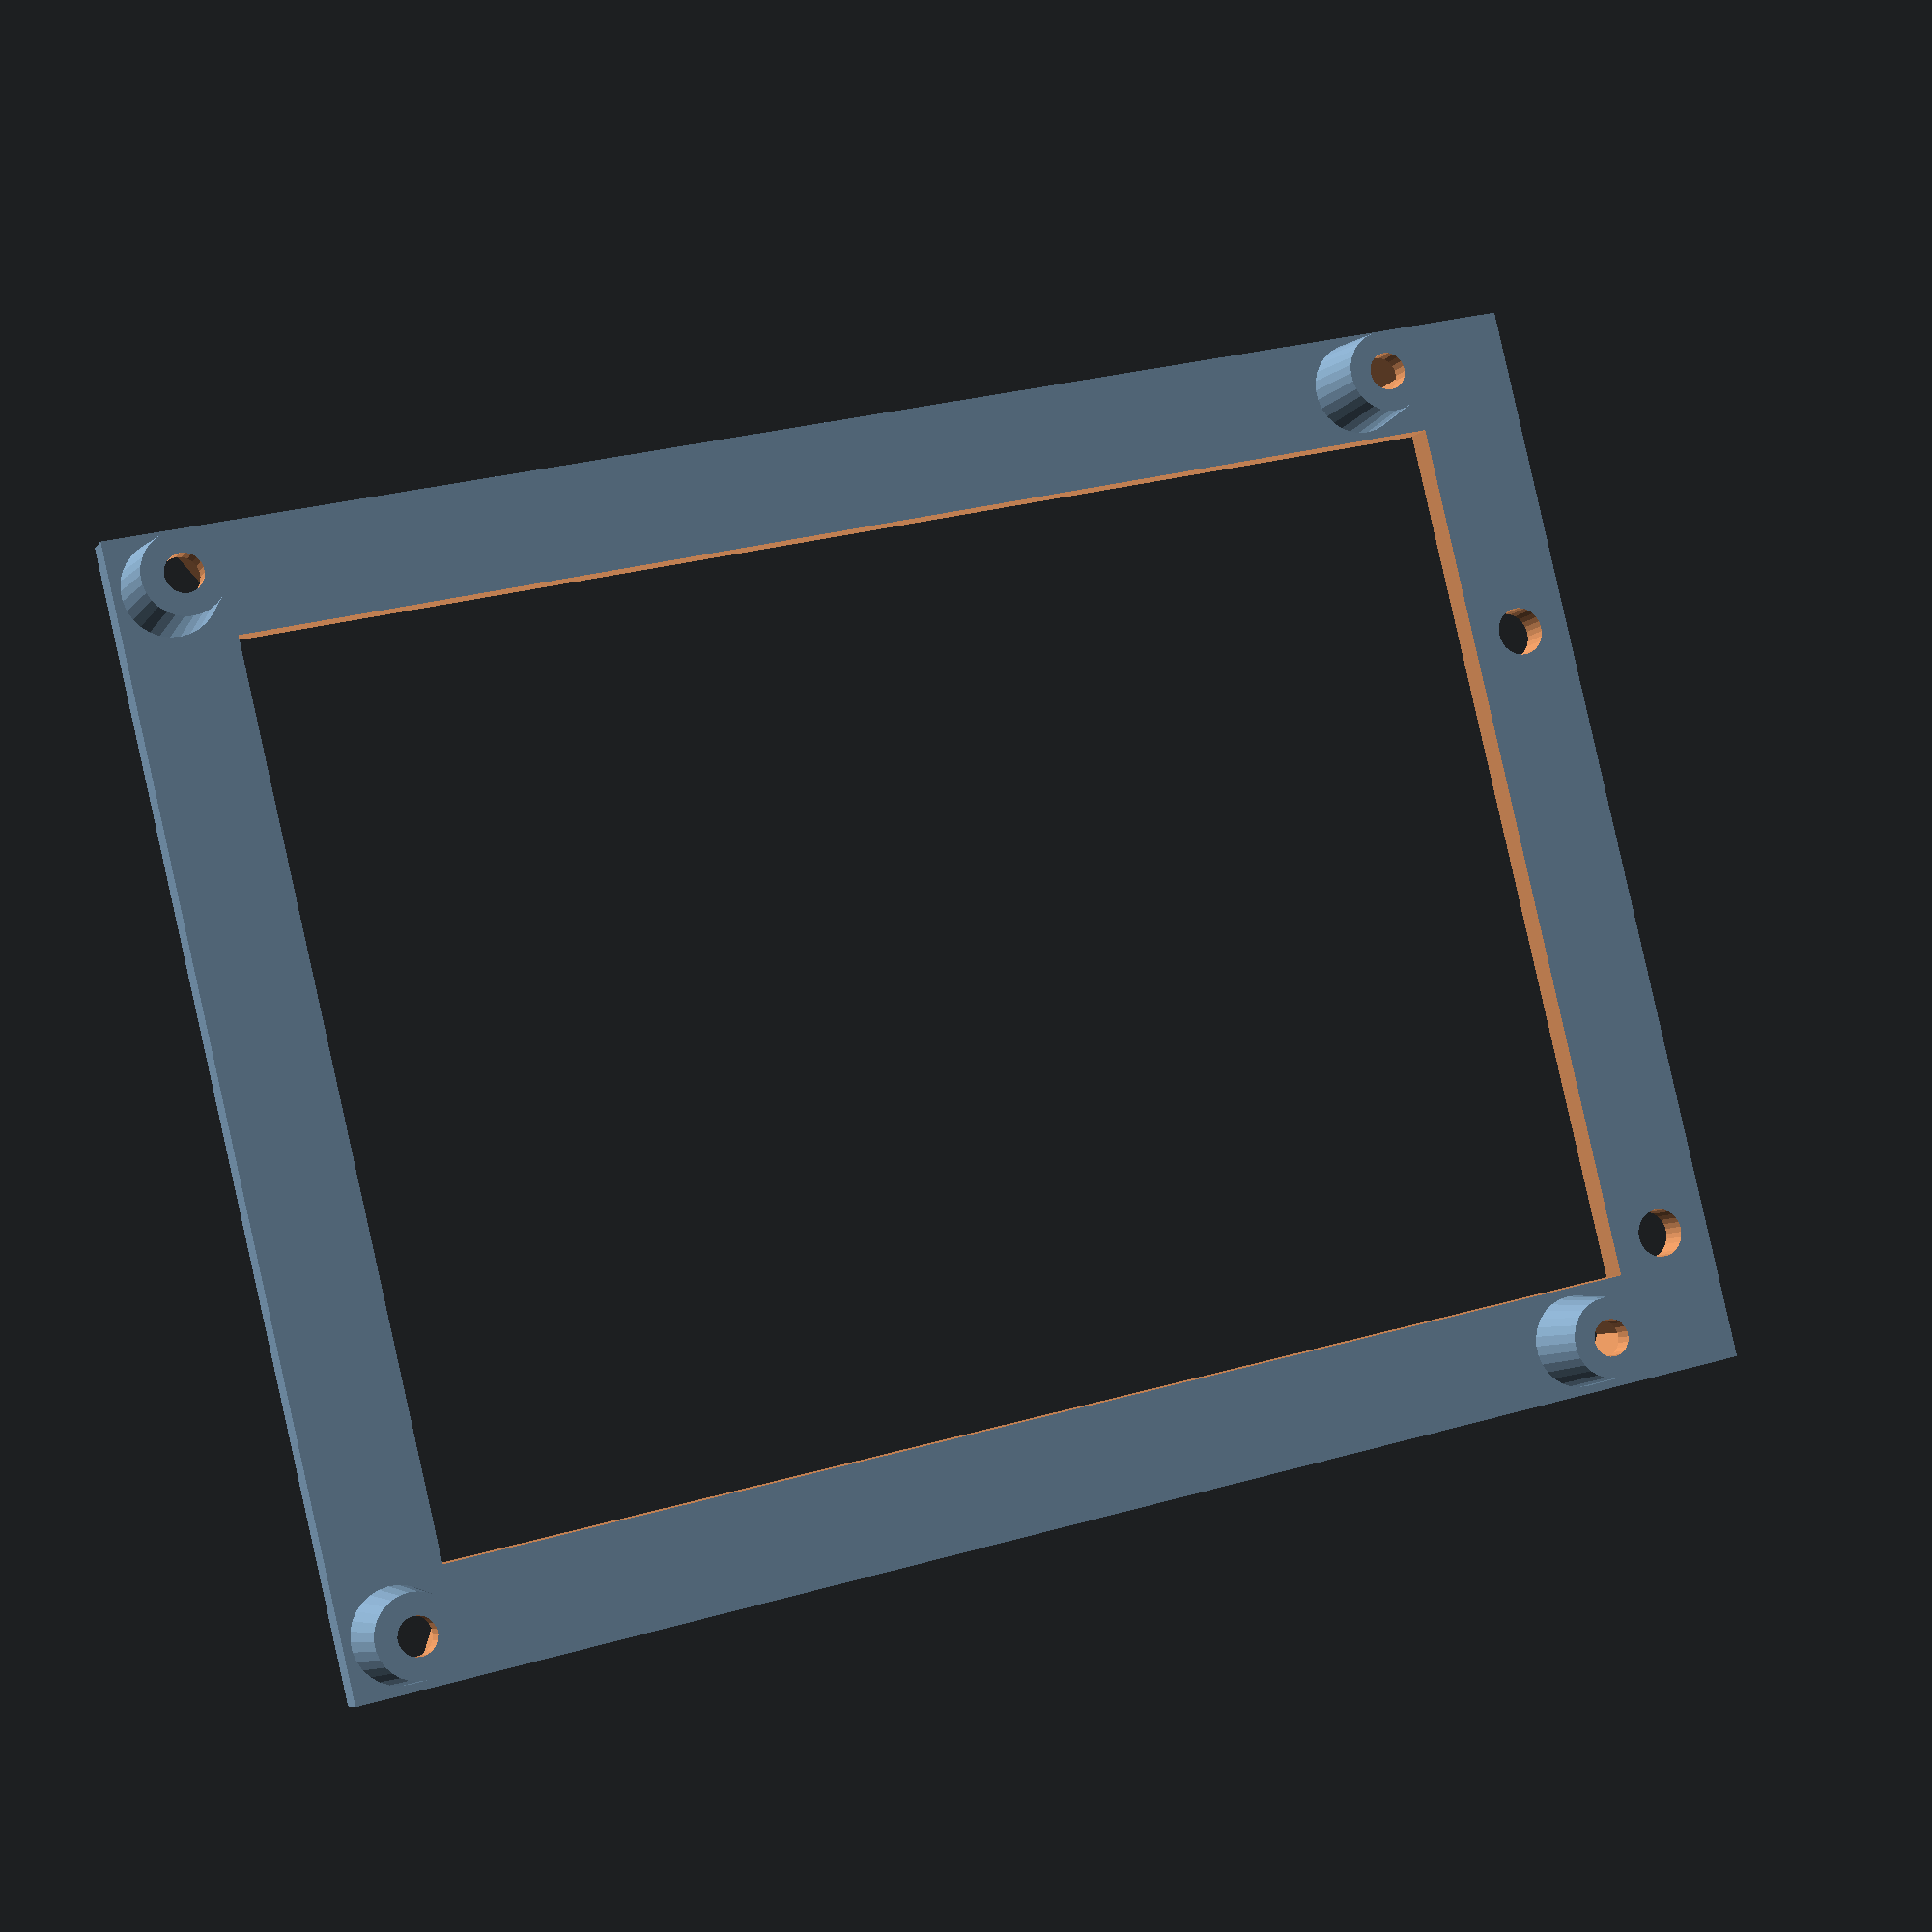
<openscad>
// Holder for Duet2 Maestro board on side of M2 printer
//
// Copyright (C) 2020  Kevin O'Connor <kevin@koconnor.net>
//
// This file may be distributed under the terms of the GNU GPLv3 license.

// M2 side screw locations:
//  z=11.5mm: +0mm, +145mm; z=41: +10mm, +67.5mm; z=70mm: +96mm, +145mm
// screw hole is 4.6mm wide; m4 screw is 3.86mm wide; head is 6.96mm dia
// m3 hex nut is 5.4mm across; m3 screw is 2.88mm wide; head is 5.38mm dia

// Duet board is 123x100mm. Screws at:
//  4,4 ; 4,119 ; 96,119 ; 96,4

$fs = .5;
plate_height = 3;
plate_offset_x = 1;
plate_offset_y = 12;
plate_width = 100 + 2 * plate_offset_x;
plate_length = 123 + plate_offset_y + 1;
plate_border = 10;
standoff_height = 10;
standoff_top_width = 7.5;
standoff_bot_width = 9;
standoff_screw_dia = 3.5;
standoff_screw_hex = 6.235 + .1;
standoff_screw_positions = [ [4, 4], [4, 119], [96, 119], [96, 4] ];
printer_screw_dia = 4.5;
printer_screw_positions = [ [13, 5], [13 + 70 - 11.5, 5],
                            [13 + 41 - 11.5, 5 + 145 - 67.5] ];
CUT = 0.01;

//
// Back Plate
//

module back_plate() {
    module plate() {
        difference() {
            cube(size=[plate_width, plate_length, plate_height]);
            translate([plate_border, plate_border, -CUT])
                cube(size=[plate_width - 2*plate_border,
                           plate_length - 2*plate_border, plate_height + 2*CUT]);
        }
    }

    module screw_standoff(pos) {
        translate(pos)
            translate([plate_offset_x, plate_offset_y])
                cylinder(h=standoff_height, d1=standoff_bot_width,
                         d2=standoff_top_width);
    }

    module screwcut_standoff(pos) {
        module hex() {
            rotate([0, 0, 90])
                cylinder(h=standoff_height - 2 + CUT, d1=standoff_screw_hex + 1,
                         d2=standoff_screw_hex, $fn=6);
        }
        translate(pos)
            translate([plate_offset_x, plate_offset_y, -CUT]) {
                cylinder(h=standoff_height + 2*CUT, d=standoff_screw_dia);
                hex();
            }
    }

    module screwcut_printer(pos) {
        translate(pos)
            translate([0, 0, -CUT])
                cylinder(h=plate_height + 2*CUT, d=printer_screw_dia);
    }

    module full_plate() {
        plate();
        for (pos=standoff_screw_positions)
             screw_standoff(pos);
    }

    difference() {
        full_plate();
        for (pos=standoff_screw_positions)
             screwcut_standoff(pos);
        for (pos=printer_screw_positions)
             screwcut_printer(pos);
    }
}

//
// Object selection
//

back_plate();

</openscad>
<views>
elev=7.2 azim=256.5 roll=340.7 proj=p view=wireframe
</views>
